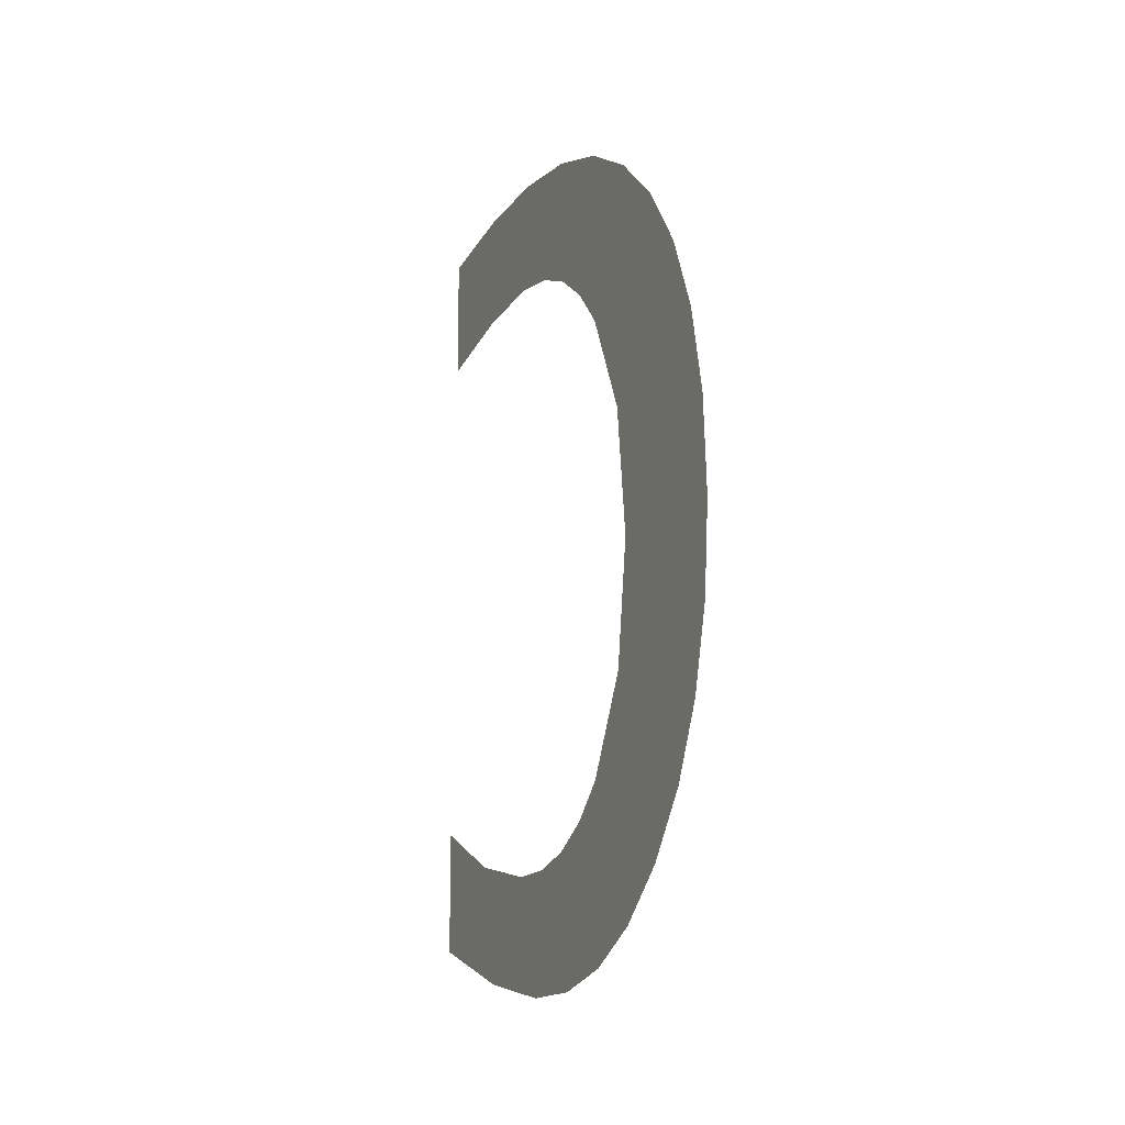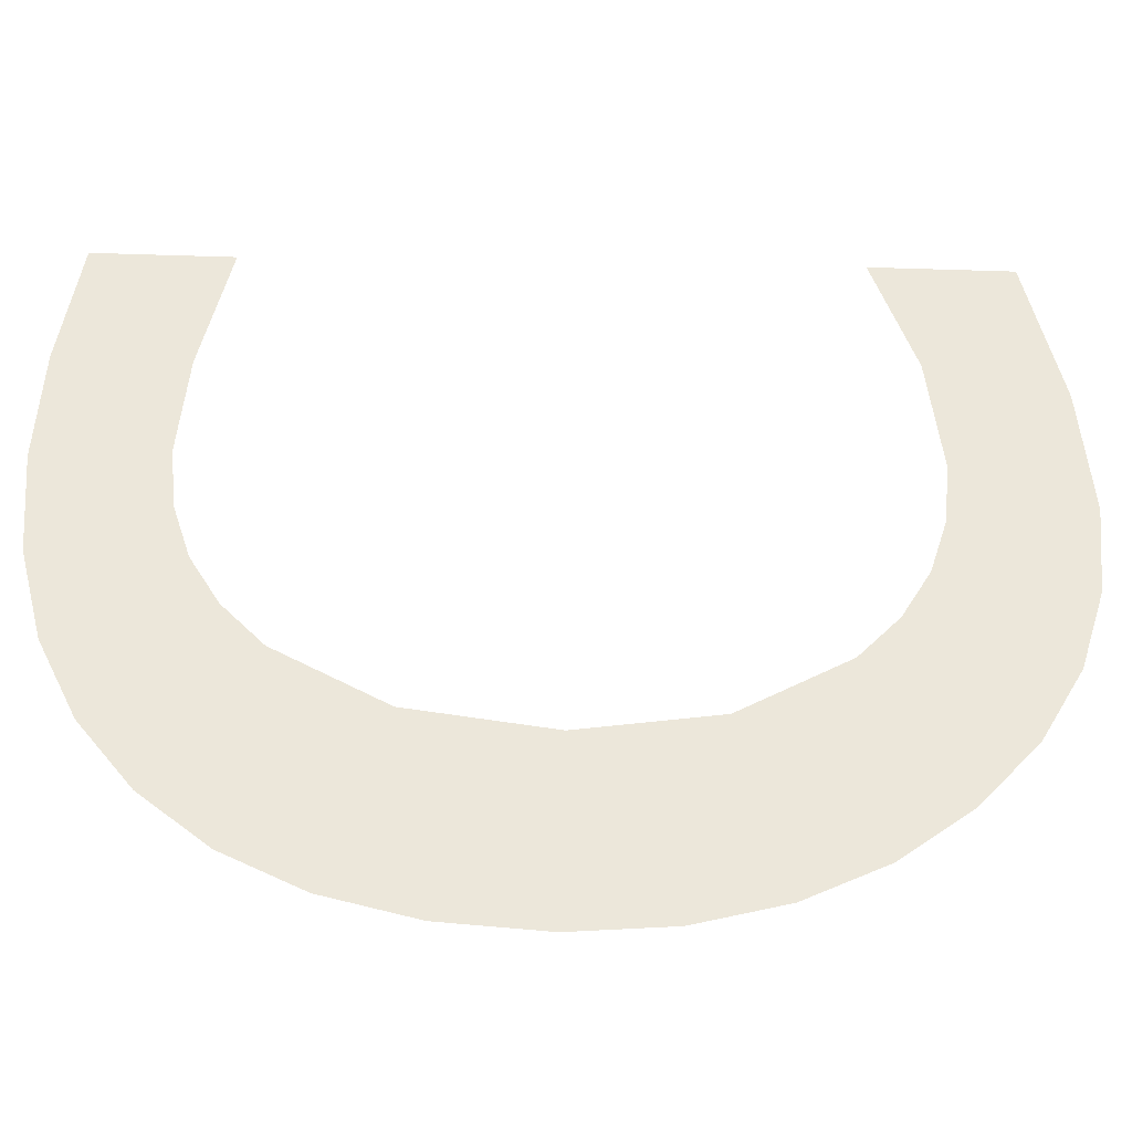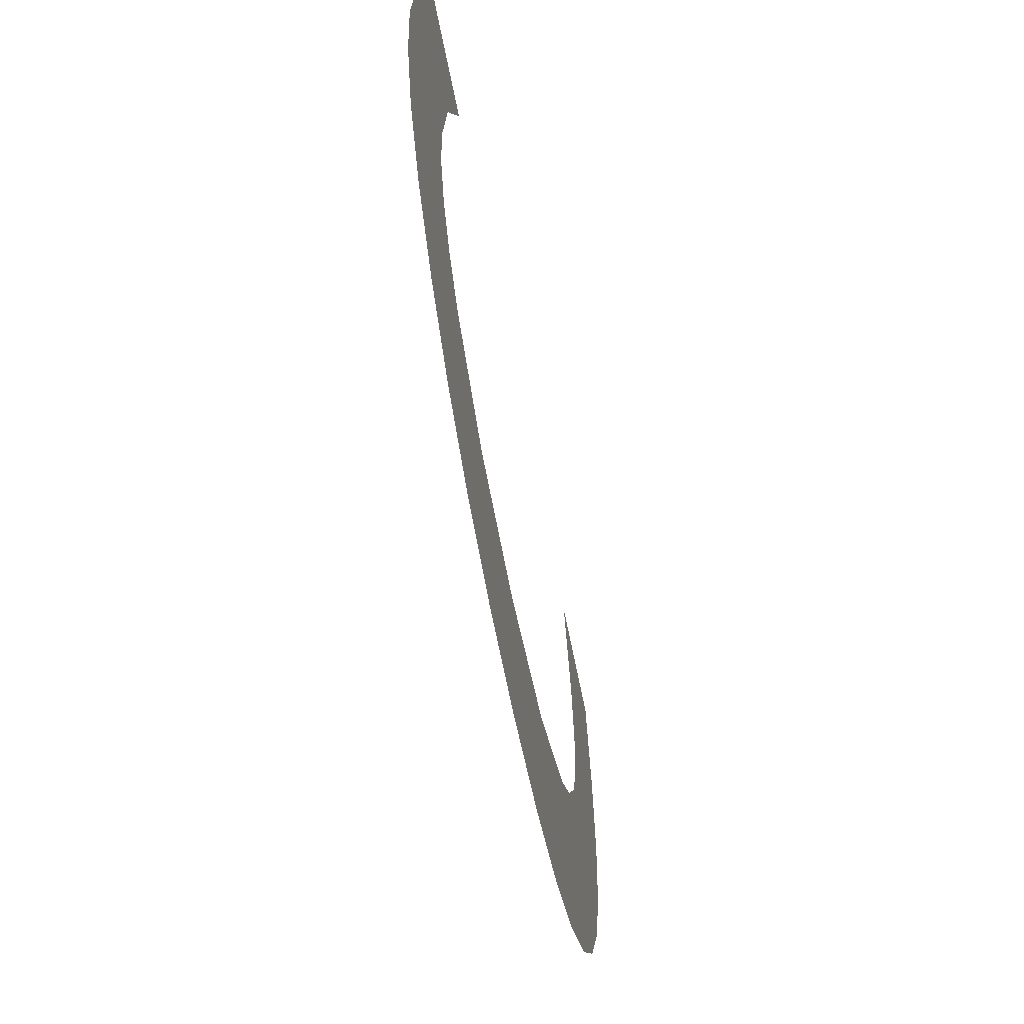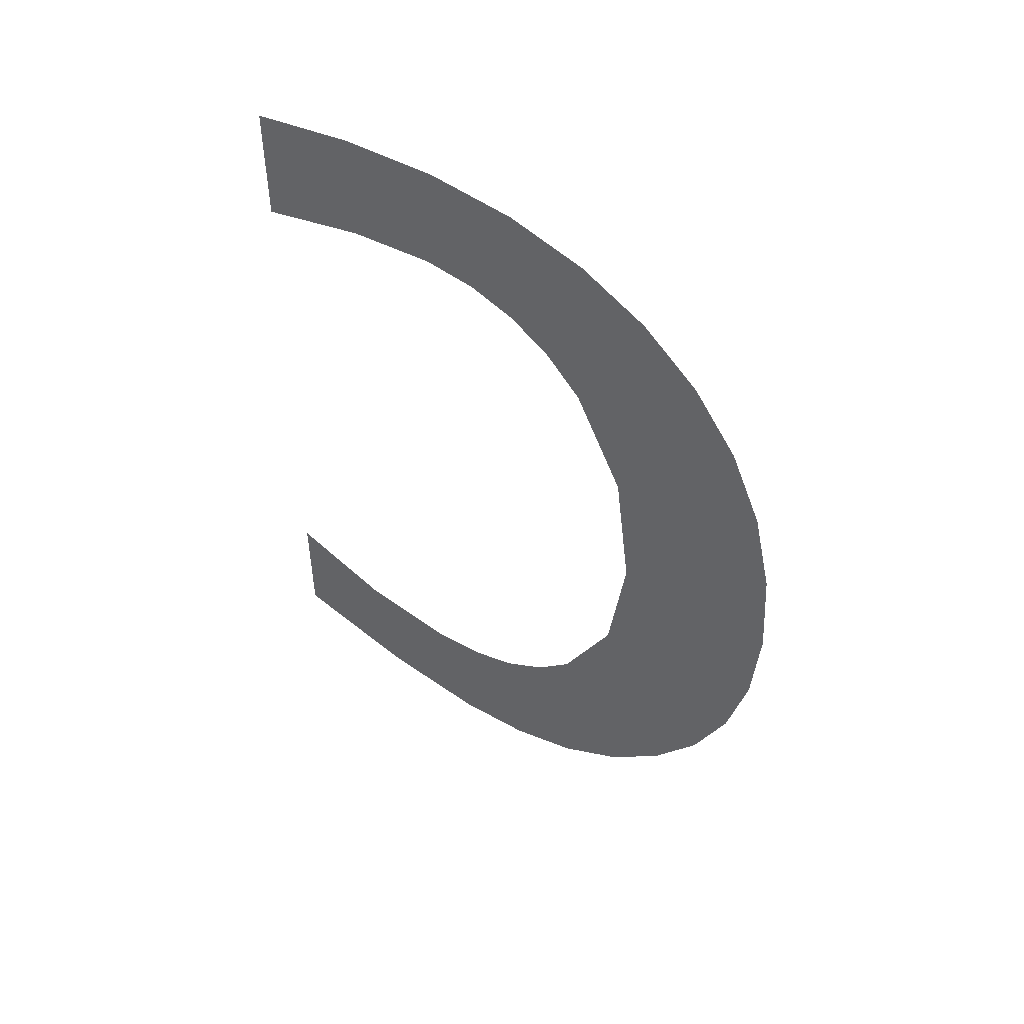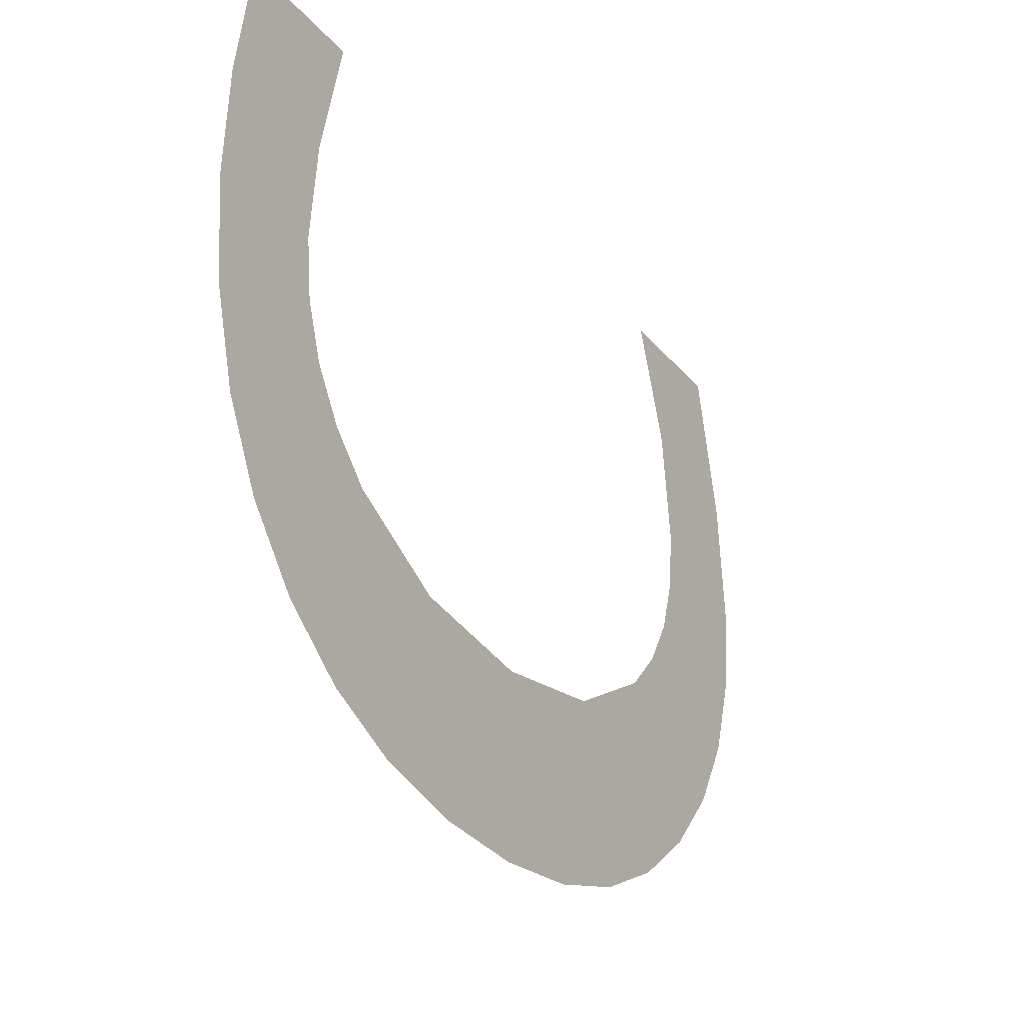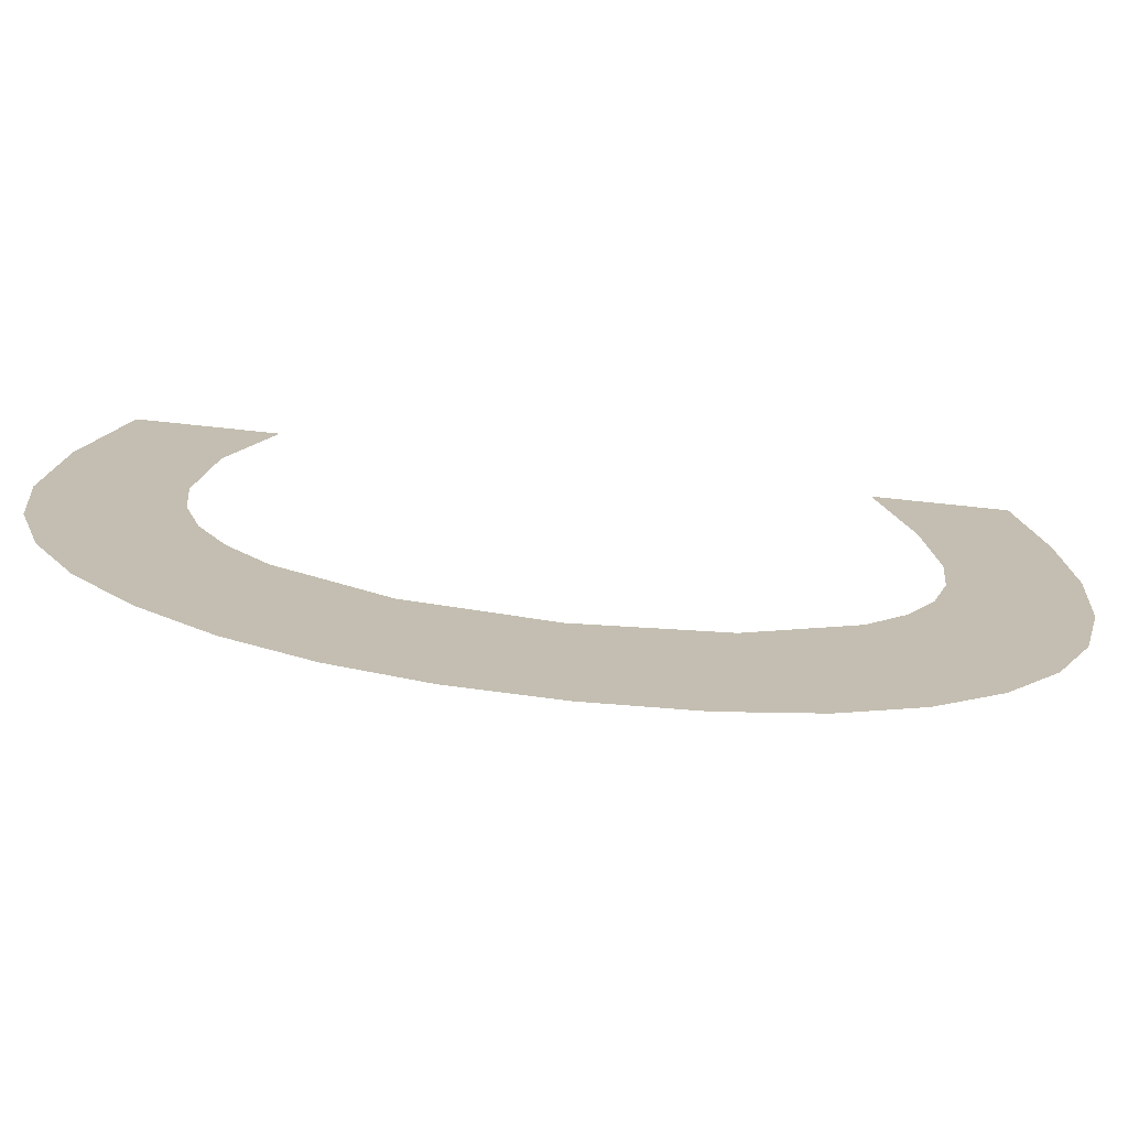
<metadata>
{"format":"obj","ext":"obj","renderer":"f3d","projection":"perspective","resolution":1024,"background":"white","views":[{"elev":-10.4,"azim":156.8,"up":"+Y"},{"elev":-34.6,"azim":-92.5,"up":"+Z"},{"elev":-62.7,"azim":11.1,"up":"+Z"},{"elev":49.7,"azim":125.1,"up":"+Y"},{"elev":-27.0,"azim":-149.6,"up":"+Z"},{"elev":-73.3,"azim":84.0,"up":"+Z"}]}
</metadata>
<code>
o mesh133/mesh133-geometry#mesh133-geometry
v -0.5145 -0.3188 -0.2673
v -0.5145 -0.3293 -0.2673
v -0.5145 -0.3242 -0.2677
v -0.5145 -0.3141 -0.2662
v -0.5145 -0.334 -0.2662
v -0.5145 -0.3099 -0.2643
v -0.5145 -0.3381 -0.2642
v -0.5145 -0.3065 -0.2616
v -0.5145 -0.3419 -0.2615
v -0.5145 -0.3037 -0.2582
v -0.5145 -0.3245 -0.2582
v -0.5145 -0.3171 -0.2572
v -0.5145 -0.3449 -0.2582
v -0.5145 -0.3017 -0.2542
v -0.5145 -0.3316 -0.2572
v -0.5145 -0.3115 -0.2542
v -0.5145 -0.3471 -0.2545
v -0.5145 -0.3093 -0.2521
v -0.5145 -0.3372 -0.2541
v -0.5145 -0.3005 -0.2496
v -0.5145 -0.3484 -0.2503
v -0.5145 -0.3078 -0.2497
v -0.5145 -0.3393 -0.252
v -0.5145 -0.3069 -0.2469
v -0.5145 -0.3408 -0.2495
v -0.5145 -0.3001 -0.2443
v -0.5145 -0.3489 -0.2458
v -0.5145 -0.3066 -0.2438
v -0.5145 -0.3417 -0.2467
v -0.5145 -0.3005 -0.2386
v -0.5145 -0.342 -0.2436
v -0.5145 -0.3071 -0.2386
v -0.5145 -0.3483 -0.2393
v -0.5145 -0.3087 -0.2321
v -0.5145 -0.3413 -0.2377
v -0.5145 -0.3016 -0.2321
v -0.5145 -0.3464 -0.2316
v -0.5145 -0.3391 -0.2316
f 1 2 3
f 2 1 4
f 2 4 5
f 5 4 6
f 5 6 7
f 7 6 8
f 7 8 9
f 9 8 10
f 9 10 11
f 11 10 12
f 11 13 9
f 12 10 14
f 13 11 15
f 12 14 16
f 13 15 17
f 16 14 18
f 17 15 19
f 18 14 20
f 17 19 21
f 18 20 22
f 21 19 23
f 22 20 24
f 21 23 25
f 24 20 26
f 21 25 27
f 24 26 28
f 27 25 29
f 28 26 30
f 27 29 31
f 28 30 32
f 27 31 33
f 32 30 34
f 33 31 35
f 34 30 36
f 33 35 37
f 37 35 38
f 3 2 1
f 4 1 2
f 5 4 2
f 6 4 5
f 7 6 5
f 8 6 7
f 9 8 7
f 10 8 9
f 11 10 9
f 12 10 11
f 9 13 11
f 14 10 12
f 15 11 13
f 16 14 12
f 17 15 13
f 18 14 16
f 19 15 17
f 20 14 18
f 21 19 17
f 22 20 18
f 23 19 21
f 24 20 22
f 25 23 21
f 26 20 24
f 27 25 21
f 28 26 24
f 29 25 27
f 30 26 28
f 31 29 27
f 32 30 28
f 33 31 27
f 34 30 32
f 35 31 33
f 36 30 34
f 37 35 33
f 38 35 37

</code>
